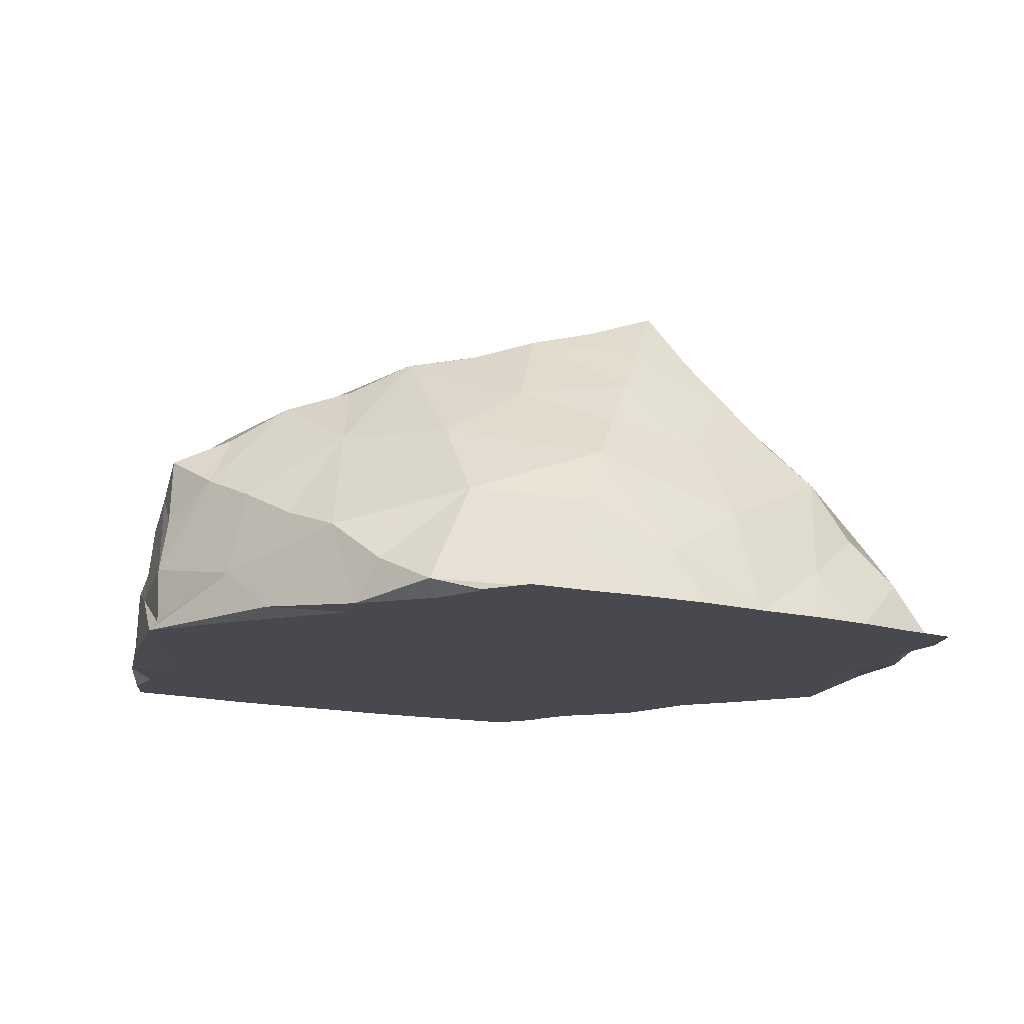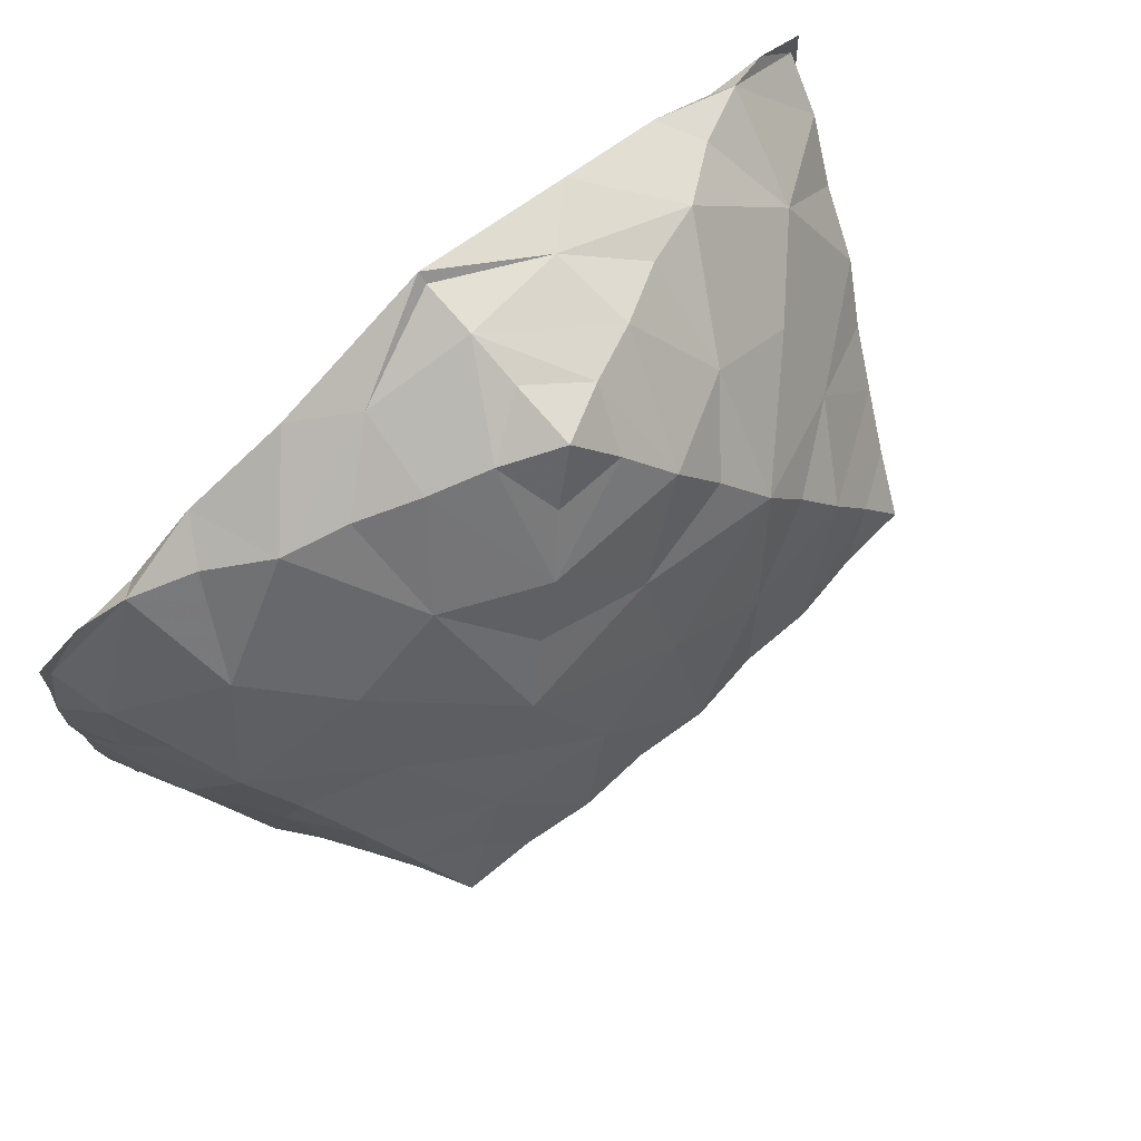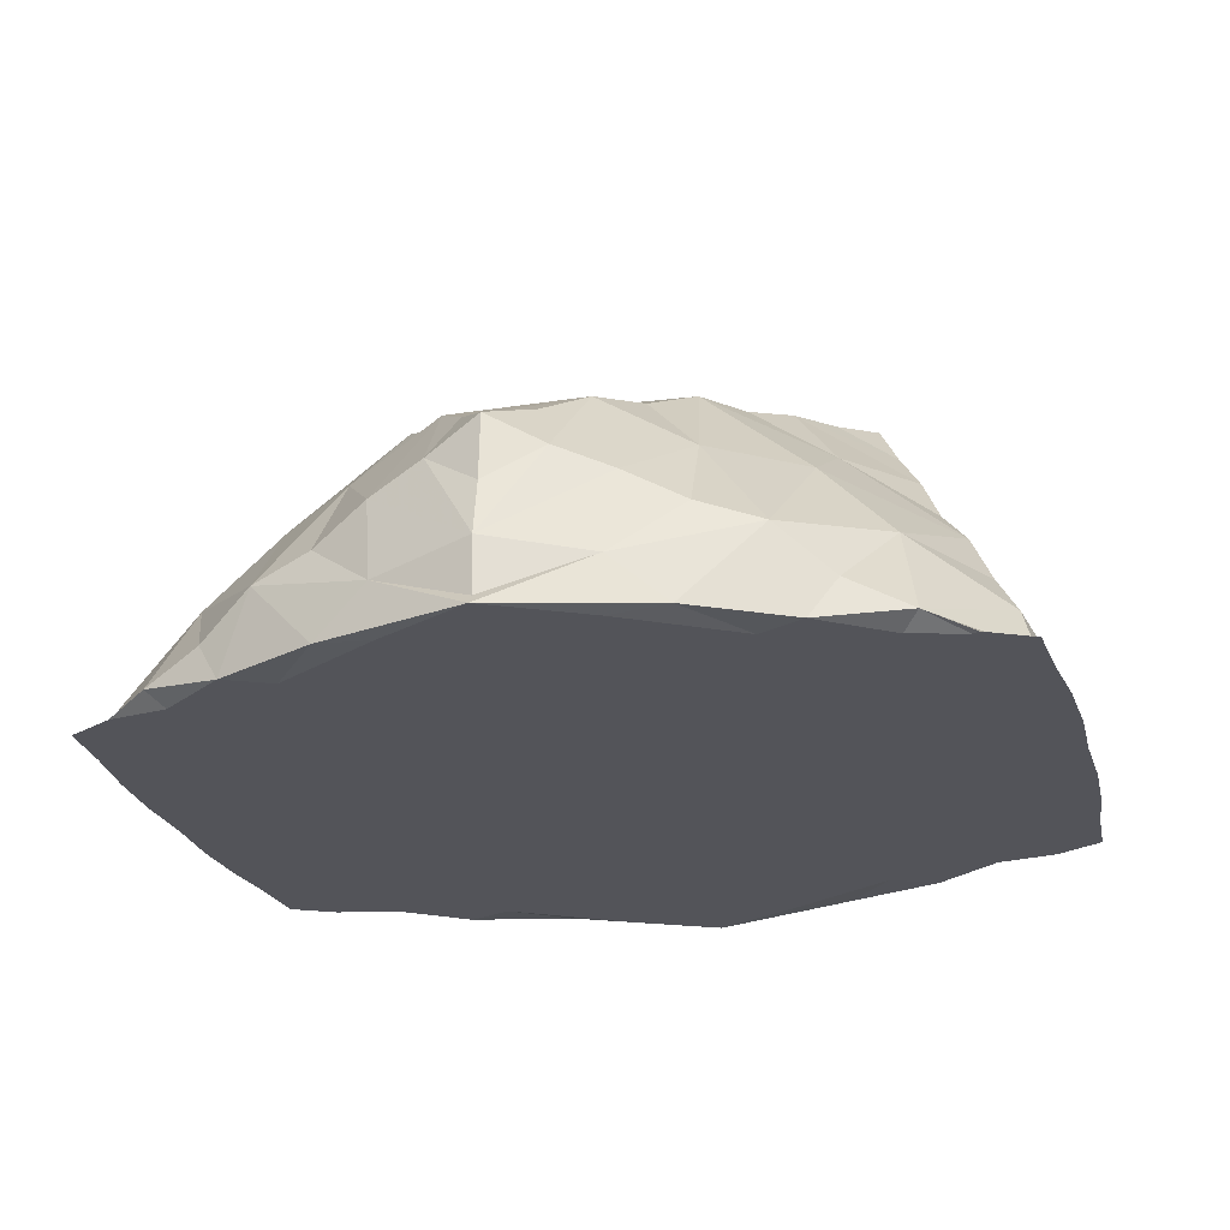
<metadata>
{"format":"obj","ext":"obj","renderer":"f3d","projection":"perspective","resolution":1024,"background":"white","views":[{"elev":-12.7,"azim":56.2,"up":"+Y"},{"elev":76.8,"azim":138.4,"up":"+Z"},{"elev":-23.8,"azim":-165.1,"up":"+Y"}]}
</metadata>
<code>
v  0.000973  0  0.819
v  0.854  0  0.5288
v  0.8547  0  -0.5284
v  -0.854  0  -0.5286
v  -0.8544  0  0.5282
v  -0.5275  0.6853  -3.1e-05
v  0.5275  0.6853  -0.000102
v  0.4855  0  -0.00143
v  -0.4877  0  0.001321
v  -0.001047  0  -0.8178
v  -0.000202  0.3605  -0.8554
v  0.000177  0.3604  0.8554
v  0.7224  0.3176  -0.2758
v  0.8785  0  -0.000676
v  0.7206  0.3137  0.2736
v  0.6094  0  -0.2419
v  0.607  0  0.2442
v  -0.72  0.3151  0.2744
v  -0.8786  0  0.000492
v  -0.7181  0.3097  -0.2733
v  -0.6127  0  -0.2441
v  -0.6094  0  0.2456
v  -0.2719  0.5712  0.4417
v  -0.000273  0.7228  -0.001804
v  0.2708  0.573  0.443
v  0.2706  0.5671  -0.4402
v  -0.2713  0.5706  -0.4389
v  0.4472  0.1582  -0.7211
v  3.8e-05  0  -0.8965
v  0.4127  0  -0.6607
v  -0.4115  0  -0.6583
v  -0.4503  0.1692  -0.7256
v  -0.1856  0  -0.3237
v  0.000621  0  0.001719
v  0.1905  0  -0.3238
v  0.1852  0  0.3217
v  -0.1859  0  0.3228
v  0.4112  0  0.6608
v  -0.001639  0  0.8967
v  0.4473  0.1643  0.7212
v  -0.4478  0.1593  0.7211
v  -0.4095  0  0.6584
v  0.618  0.4966  -0.1326
v  0.8128  0.1011  -0.4162
v  0.876  0  0.2723
v  0.6179  0.4965  0.1331
v  0.504  0  -0.1139
v  0.7495  0  0.389
v  -0.8131  0.09957  0.4163
v  -0.8766  0  -0.274
v  -0.621  0.4983  -0.1326
v  -0.7477  0  -0.3886
v  -0.5078  0  0.1141
v  -0.4033  0.6293  0.2165
v  0.2673  0.7105  -0.000634
v  0.1341  0.4753  0.6595
v  0.4029  0.6276  -0.2142
v  -0.1344  0.4744  -0.6585
v  0.2161  0.2587  -0.7933
v  -0.002535  0  -0.8515
v  0.6403  0  -0.6016
v  -0.1936  0  -0.7199
v  -0.6729  0.02619  -0.6355
v  -0.3127  0  -0.1452
v  0.2238  0  0.00074
v  0.09074  0  -0.5451
v  0.3139  0  0.1458
v  -0.09009  0  0.5463
v  0.1935  0  0.7205
v  0.000378  0.1277  0.8816
v  0.6715  0.02912  0.6353
v  -0.2161  0.2589  0.7938
v  -0.6393  0  0.6015
v  0.6684  0.4027  -0.2015
v  0.8422  0  -0.475
v  0.862  0  0.4032
v  0.5728  0.5889  0.06648
v  0.4721  0  -0.05248
v  0.8079  0  0.4617
v  -0.8419  0  0.4743
v  -0.8621  0  -0.4032
v  -0.5733  0.5878  -0.06623
v  -0.8077  0  -0.4607
v  -0.4757  0  0.05163
v  -0.4657  0.6534  0.1078
v  0.3977  0.6917  -0.000164
v  0.06644  0.408  0.7553
v  0.4651  0.6523  -0.1072
v  -0.06661  0.4083  -0.7553
v  0.1077  0.3055  -0.824
v  -0.000581  0  -0.8196
v  0.7493  0  -0.5687
v  -0.09382  0  -0.7582
v  -0.7608  0  -0.5782
v  -0.3895  0  -0.07573
v  0.3356  0  0.000222
v  0.04857  0  -0.6714
v  0.3891  0  0.07458
v  -0.04847  0  0.6734
v  0.0939  0  0.7594
v  0.000357  0.2334  0.8621
v  0.7604  0  0.5779
v  -0.1075  0.3048  0.8242
v  -0.7489  0  0.5685
v  0.8762  0  -0.2737
v  0.8151  0.1003  0.4163
v  0.746  0  -0.3889
v  0.5005  0  0.1156
v  -0.6189  0.496  0.1333
v  -0.8759  0  0.2733
v  -0.8131  0.09955  -0.4161
v  -0.5031  0  -0.1136
v  -0.7475  0  0.3878
v  -0.1359  0.4734  0.6582
v  -0.2694  0.7111  -0.000777
v  0.4025  0.6295  0.2161
v  0.1361  0.4753  -0.6566
v  -0.402  0.6284  -0.217
v  0.6711  0.02602  -0.6357
v  0.00128  0.1284  -0.8804
v  0.1912  0  -0.7189
v  -0.64  0  -0.601
v  -0.2158  0.2606  -0.7908
v  -0.08982  0  -0.5465
v  -0.2224  0  0.000712
v  0.314  0  -0.1457
v  0.09065  0  0.545
v  -0.3134  0  0.1466
v  0.6403  0  0.6
v  0.002436  0  0.8512
v  0.216  0.2588  0.7909
v  -0.6715  0.02628  0.635
v  -0.1928  0  0.718
v  0.5715  0.5853  -0.06608
v  0.7637  0.1962  -0.3406
v  0.8829  0  0.1361
v  0.6672  0.401  0.2009
v  0.5554  0  -0.1682
v  0.6922  0  0.3158
v  -0.7658  0.1972  0.3407
v  -0.8828  0  -0.1371
v  -0.6633  0.3942  -0.2009
v  -0.6934  0  -0.3182
v  -0.5563  0  0.1724
v  -0.3385  0.5927  0.3248
v  0.1336  0.708  -0.001229
v  0.2015  0.5133  0.5475
v  0.3352  0.5888  -0.325
v  -0.2019  0.5108  -0.5435
v  0.3277  0.197  -0.7515
v  -0.001172  0  -0.8837
v  0.5291  0  -0.6377
v  -0.3055  0  -0.6836
v  -0.5539  0.07919  -0.6759
v  -0.2471  0  -0.2303
v  0.1099  0  0.003022
v  0.1443  0  -0.4277
v  0.2482  0  0.2301
v  -0.1418  0  0.4266
v  0.3051  0  0.6856
v  -0.001013  0.01876  0.8793
v  0.555  0.08294  0.6765
v  -0.3282  0.1979  0.7512
v  -0.526  0  0.636
v  0.3381  0.594  0.3248
v  0.4647  0.6523  0.1074
v  -0.1338  0.7067  -0.001254
v  -0.2023  0.5118  0.5465
v  -0.06696  0.4093  0.7569
v  -0.6913  0  0.3173
v  -0.5617  0  -0.1735
v  -0.4739  0  -0.05474
v  -0.7662  0.1952  -0.3406
v  -0.8407  0  -0.4745
v  -0.8818  0  0.1373
v  -0.862  0  0.4033
v  -0.6676  0.4015  0.2008
v  -0.573  0.5872  0.06658
v  0.5523  0  0.1704
v  0.4709  0  0.05295
v  0.6905  0  -0.3175
v  0.7694  0.1983  0.3415
v  0.8412  0  0.474
v  0.8817  0  -0.1374
v  0.862  0  -0.4032
v  0.06705  0.4103  -0.7567
v  0.2023  0.5114  -0.5439
v  -0.3362  0.5897  -0.3243
v  0.5544  0.07861  -0.6767
v  0.000386  0.02068  -0.8789
v  0.09354  0  -0.7542
v  0.3039  0  -0.6858
v  -0.7469  0  -0.5717
v  -0.5275  0  -0.6338
v  -0.329  0.2059  -0.7576
v  -0.04652  0  -0.6693
v  -0.1419  0  -0.4286
v  -0.1098  0  0.001166
v  0.3872  0  -0.07377
v  0.2525  0  -0.2309
v  0.04718  0  0.6704
v  0.1417  0  0.4259
v  -0.2476  0  0.2316
v  0.746  0  0.5715
v  0.5286  0  0.6342
v  -0.000621  0  0.8812
v  0.1076  0.3033  0.8227
v  0.3286  0.2048  0.7559
v  -0.5557  0.08089  0.6767
v  -0.3046  0  0.6841
v  0.8061  0  -0.461
v  -0.8064  0  0.4613
v  -0.3984  0.692  -0.000218
v  -0.465  0.6518  -0.1078
v  0.7591  0  -0.5814
v  0.000295  0.2336  -0.8617
v  -0.1075  0.3039  -0.8227
v  -0.3344  0  -0.000315
v  -0.3878  0  0.07421
v  0.000288  0  0.8207
v  -0.7591  0  0.5813
v  -0.09458  0  0.7557
v  -0.3058  0.003394  0.7896
v  0.7997  0.2047  -0.001677
v  0.7049  0  0.002031
v  -0.7977  0.1994  -0.000242
v  -0.7052  0  0.000997
v  0.00078  0.637  0.2937
v  -0.000309  0.6297  -0.2922
v  0.4842  0.3704  -0.4859
v  0.3048  0.008082  -0.7884
v  -0.3054  0.01146  -0.7885
v  -0.4875  0.3769  -0.4844
v  -0.3858  0  -0.3864
v  -0.002771  0  -0.2113
v  0.1991  0.09746  -0.8184
v  0.3834  0  -0.3868
v  -0.000765  0  0.2118
v  0.3886  0  0.3909
v  0.3075  0.01395  0.7881
v  0.4873  0.3792  0.487
v  -0.000502  0.5506  -0.4912
v  -0.4826  0.3709  0.4847
v  -0.3881  0  0.3871
v  0.1445  0  0.1381
v  0.000124  0.5503  0.4949
v  0.4984  0.4815  -0.3148
v  -0.3126  0.3751  -0.622
v  0.5034  0  0.7006
v  0.2483  0  0.5185
v  0.6978  0.3633  0.00127
v  -0.545  0  -0.4441
v  -0.1933  0  -0.7933
v  -0.1439  0  -0.1348
v  -0.7673  0  -0.1799
v  0.1834  0.6561  -0.1908
v  -0.3927  0  0.2386
v  -0.5801  0  -0.003404
v  -0.831  0.1008  0.1874
v  -0.000772  0  0.3758
v  -0.1853  0.6588  0.1889
v  -0.697  0.3632  -0.002741
v  -0.000756  0  -0.3776
v  -0.4988  0.4796  -0.313
v  0.3884  0  0.2388
v  0.1963  0  0.794
v  0.5003  0.4799  0.3133
v  0.8317  0.1024  -0.1868
v  -0.8307  0.09972  -0.1873
v  -0.7671  0  0.1793
v  0.1842  0.6599  0.1892
v  -0.4992  0.4784  0.3145
v  -0.1841  0.6532  -0.191
v  0.6269  0.218  -0.5159
v  0.3157  0.379  -0.6204
v  0.5458  0  -0.4434
v  0.5046  0  -0.7043
v  0.1913  0  -0.7946
v  -0.5014  0  -0.7025
v  -0.1977  0.09932  -0.8199
v  -0.6316  0.2204  -0.5179
v  -0.2488  0  -0.5197
v  -0.3905  0  -0.2388
v  0.1428  0  -0.1349
v  0.3886  0  -0.2401
v  0.2435  0  -0.5197
v  -0.1433  0  0.1369
v  0.5504  0  0.4464
v  0.198  0.09658  0.8193
v  0.3132  0.3797  0.6248
v  0.6307  0.2258  0.5198
v  -0.6285  0.2219  0.5171
v  -0.3155  0.3794  0.6204
v  -0.5465  0  0.4448
v  -0.2458  0  0.5174
v  0.5821  0  -0.000481
v  0.7679  0  0.1824
v  0.7671  0  -0.1803
v  0.8332  0.1044  0.1852
v  -0.1926  0  0.7907
v  -0.5048  0  0.7042
v  -0.201  0.1006  0.8208
v  -0.003004  0.1071  -0.5209
v  0.4748  0.2033  -0.03462
v  0.2012  0.1835  0.3748
v  -0.2898  0.1242  -0.001886
v  -0.1585  0.3707  0.2057
v  0.2839  0.1207  -0.001703
v  -0.4362  0.2225  0.04372
v  0.2038  0.4152  0.2225
v  -0.5805  0.1339  0.3535
v  -0.001183  0.2887  0.5708
v  0.005004  0.2664  -0.3343
v  0.2986  0.243  0.4431
v  0.1622  0.09722  0.2042
v  0.006346  0.2885  -0.5806
v  0.3747  0.4782  0.03518
v  -0.3482  0.4638  -0.001144
v  0.001361  0.1025  0.5245
v  0.5819  0.1422  0.355
v  0.1066  0.2796  0.1045
v  0.3341  0.1382  -0.4154
v  -0.2834  0.1875  -0.3149
v  -0.4801  0.3  0.1553
v  -0.03231  0.1366  -0.6451
v  -0.179  0.3919  -0.3755
v  -0.4243  0.1173  -0.1709
v  -0.1686  0.1045  0.2037
v  -0.03336  0.1379  0.6484
v  -0.2661  0.1431  0.4645
v  0.2065  0.4233  -0.2326
v  0.4321  0.128  -0.1561
v  -0.07  0.5153  -0.03295
v  -0.3556  0.1974  -0.4742
v  0.4809  0.1105  0.2434
v  -0.0594  0.09584  0.004633
v  -0.4127  0.1414  0.1934
v  -0.5069  0.3141  -0.1367
v  -0.1636  0.1024  -0.2067
v  -0.2634  0.2211  0.5475
v  0.2079  0.1039  -0.2252
v  0.5121  0.3199  0.1363
v  -0.6121  0.111  -0.3744
v  0.6105  0.1179  -0.3726
v  0.2549  0.2027  -0.5613
v  -0.2164  0.3052  -0.08482
v  -0.1895  0.2476  0.254
v  0.08951  0.2193  -0.00502
v  0.4681  0.2798  -0.2378
v  0.2027  0.2279  -0.1799
f 241 15 291
f 200 126 285
f 228 25 246
f 164 73 301
f 147 25 290
f 48 139 288
f 25 147 246
f 74 43 247
f 7 88 134
f 149 27 248
f 219 53 128
f 15 224 299
f 227 22 258
f 19 175 270
f 76 2 183
f 125 95 218
f 103 72 114
f 228 24 271
f 195 123 248
f 20 173 281
f 35 200 285
f 59 120 236
f 31 153 253
f 241 25 267
f 33 234 283
f 189 119 274
f 230 13 247
f 229 27 242
f 31 194 252
f 16 225 298
f 52 143 252
f 110 80 176
f 40 208 290
f 211 61 107
f 235 35 263
f 206 39 266
f 32 232 280
f 75 119 215
f 10 97 191
f 226 18 259
f 37 203 257
f 113 170 270
f 43 77 134
f 20 142 262
f 13 74 247
f 22 170 294
f 5 80 221
f 225 16 296
f 95 64 112
f 23 168 293
f 233 27 264
f 222 68 133
f 40 241 291
f 28 189 274
f 150 28 275
f 34 156 284
f 30 231 278
f 149 58 242
f 213 6 214
f 29 190 280
f 130 100 220
f 240 40 249
f 218 9 219
f 21 171 283
f 27 188 264
f 120 190 236
f 226 19 269
f 28 231 277
f 228 23 261
f 2 102 183
f 16 237 285
f 224 15 251
f 36 202 250
f 203 37 287
f 168 23 246
f 15 182 291
f 223 41 302
f 134 57 43
f 117 187 242
f 27 229 273
f 159 37 295
f 105 75 185
f 65 156 245
f 177 18 262
f 107 181 298
f 210 42 300
f 98 67 108
f 238 36 245
f 35 157 263
f 2 76 79
f 3 75 215
f 81 4 174
f 14 225 297
f 23 228 246
f 148 57 256
f 185 3 211
f 153 31 282
f 4 81 83
f 67 65 245
f 178 51 82
f 18 177 272
f 148 26 247
f 7 77 166
f 119 61 215
f 203 128 257
f 14 184 298
f 42 244 294
f 7 86 88
f 27 233 248
f 21 143 255
f 232 32 279
f 16 181 276
f 83 122 193
f 216 11 217
f 155 64 254
f 74 13 251
f 123 195 280
f 10 91 93
f 198 34 254
f 172 53 84
f 234 33 282
f 38 240 249
f 99 1 201
f 129 71 204
f 147 56 246
f 38 239 250
f 8 78 199
f 8 96 98
f 34 238 245
f 139 17 288
f 39 161 289
f 13 224 251
f 163 72 302
f 80 132 221
f 217 58 123
f 12 87 207
f 12 101 103
f 209 41 301
f 184 14 268
f 39 206 300
f 21 234 252
f 23 243 272
f 162 71 249
f 29 151 278
f 225 14 298
f 192 121 286
f 176 5 212
f 186 58 89
f 182 15 299
f 43 46 77
f 25 165 267
f 36 158 245
f 42 210 295
f 76 45 79
f 45 48 79
f 77 7 134
f 151 29 253
f 4 94 174
f 231 28 236
f 34 235 254
f 124 66 196
f 81 50 83
f 50 52 83
f 225 17 297
f 90 59 117
f 51 142 264
f 154 63 279
f 37 244 295
f 220 1 222
f 88 57 134
f 86 55 88
f 55 57 88
f 4 83 193
f 122 63 193
f 118 188 273
f 40 162 249
f 232 31 253
f 177 109 272
f 178 85 54
f 100 127 201
f 91 60 93
f 60 62 93
f 141 19 255
f 100 69 127
f 158 67 245
f 208 131 290
f 35 237 286
f 69 160 250
f 194 31 279
f 189 28 277
f 96 65 98
f 65 67 98
f 30 192 286
f 132 73 221
f 232 29 280
f 58 117 242
f 162 40 291
f 187 26 242
f 43 74 251
f 215 61 92
f 101 70 103
f 70 72 103
f 234 31 252
f 38 205 288
f 133 210 300
f 44 75 105
f 183 102 71
f 75 3 185
f 135 44 268
f 143 21 252
f 211 92 61
f 82 6 178
f 108 47 180
f 79 129 204
f 109 51 178
f 49 80 110
f 174 94 63
f 80 5 176
f 67 158 265
f 146 24 256
f 112 53 172
f 86 7 166
f 212 104 73
f 234 21 283
f 114 56 169
f 54 85 115
f 238 37 260
f 77 46 116
f 71 162 291
f 144 22 257
f 117 58 186
f 24 229 256
f 82 51 118
f 27 149 242
f 75 44 119
f 59 90 120
f 191 97 66
f 193 63 94
f 192 30 278
f 152 61 277
f 83 52 122
f 34 198 287
f 217 89 58
f 126 200 284
f 93 62 124
f 64 95 125
f 181 16 298
f 199 78 47
f 128 203 287
f 29 231 236
f 127 68 201
f 244 42 295
f 219 84 53
f 165 25 271
f 79 48 129
f 69 100 130
f 22 244 257
f 207 87 56
f 209 132 292
f 224 13 268
f 80 49 132
f 239 36 250
f 222 99 68
f 30 237 276
f 223 42 301
f 121 60 191
f 28 230 275
f 21 227 258
f 19 226 259
f 77 116 166
f 201 68 99
f 183 71 106
f 36 238 260
f 131 70 207
f 131 208 289
f 3 92 211
f 41 243 293
f 226 20 262
f 144 53 258
f 197 33 263
f 78 8 180
f 196 66 97
f 153 62 253
f 175 19 259
f 174 63 111
f 22 144 258
f 87 12 169
f 13 230 274
f 181 107 276
f 26 230 247
f 84 9 172
f 230 26 275
f 93 124 196
f 229 24 273
f 231 29 278
f 91 10 191
f 191 66 121
f 17 179 265
f 62 153 282
f 24 228 261
f 18 243 292
f 126 65 199
f 64 155 283
f 195 32 280
f 154 32 281
f 199 47 126
f 23 145 261
f 240 38 266
f 138 47 296
f 142 20 264
f 28 150 236
f 180 47 78
f 160 69 266
f 167 24 261
f 204 71 102
f 207 56 131
f 26 229 242
f 210 133 295
f 39 223 302
f 160 38 250
f 243 41 292
f 169 56 87
f 170 113 294
f 156 34 245
f 200 35 284
f 244 37 257
f 116 55 166
f 55 86 166
f 142 51 262
f 121 192 278
f 63 154 281
f 103 114 169
f 12 103 169
f 18 226 262
f 188 27 273
f 82 118 214
f 140 49 259
f 95 112 172
f 9 95 172
f 170 22 270
f 229 26 256
f 26 148 256
f 111 50 174
f 50 81 174
f 116 165 271
f 202 36 260
f 159 68 260
f 18 140 259
f 157 66 263
f 178 54 109
f 6 85 178
f 37 159 260
f 139 48 297
f 98 108 180
f 8 98 180
f 33 235 263
f 89 11 186
f 115 85 213
f 14 136 299
f 224 14 299
f 106 45 183
f 45 76 183
f 106 182 299
f 173 20 269
f 111 173 269
f 90 117 186
f 11 90 186
f 26 187 275
f 24 167 273
f 158 36 265
f 233 32 248
f 32 195 248
f 59 150 275
f 30 152 277
f 231 30 277
f 10 93 196
f 96 8 199
f 60 91 191
f 235 33 254
f 33 155 254
f 94 4 193
f 20 233 264
f 29 232 253
f 205 38 249
f 36 239 265
f 239 17 265
f 97 10 196
f 227 21 255
f 155 33 283
f 19 227 255
f 143 52 255
f 2 79 204
f 101 12 207
f 65 96 199
f 190 29 236
f 150 59 236
f 1 100 201
f 15 137 251
f 145 54 261
f 171 21 258
f 39 240 266
f 38 160 266
f 102 2 204
f 15 241 267
f 208 40 289
f 137 15 267
f 46 137 267
f 212 73 113
f 5 104 212
f 70 101 207
f 14 224 268
f 13 135 268
f 72 163 293
f 179 17 296
f 20 226 269
f 19 141 269
f 107 105 211
f 105 185 211
f 113 110 212
f 110 176 212
f 85 6 213
f 6 82 214
f 118 115 214
f 115 213 214
f 92 3 215
f 120 90 216
f 90 11 216
f 11 89 217
f 123 120 217
f 120 216 217
f 95 9 218
f 9 84 219
f 128 125 219
f 125 218 219
f 100 1 220
f 221 73 104
f 104 5 221
f 1 99 222
f 133 130 222
f 130 220 222
f 41 163 302
f 161 39 302
f 42 164 301
f 41 223 301
f 223 39 300
f 42 223 300
f 17 139 297
f 136 14 297
f 227 19 270
f 22 227 270
f 24 146 271
f 25 228 271
f 243 18 272
f 145 23 272
f 230 28 274
f 135 13 274
f 237 16 276
f 152 30 276
f 32 154 279
f 31 232 279
f 233 20 281
f 32 233 281
f 31 234 282
f 33 197 282
f 35 235 284
f 235 34 284
f 237 35 285
f 138 16 285
f 237 30 286
f 157 35 286
f 238 34 287
f 37 238 287
f 239 38 288
f 17 239 288
f 40 240 289
f 240 39 289
f 241 40 290
f 25 241 290
f 140 18 292
f 41 209 292
f 243 23 293
f 163 41 293
f 244 22 294
f 164 42 294
f 16 138 296
f 17 225 296
f 56 114 246
f 114 168 246
f 43 57 247
f 57 148 247
f 123 58 248
f 58 149 248
f 71 129 249
f 129 205 249
f 127 69 250
f 202 127 250
f 137 46 251
f 46 43 251
f 122 52 252
f 194 122 252
f 62 60 253
f 60 151 253
f 64 125 254
f 125 198 254
f 52 50 255
f 50 141 255
f 57 55 256
f 55 146 256
f 128 53 257
f 53 144 257
f 53 112 258
f 112 171 258
f 49 110 259
f 110 175 259
f 68 127 260
f 127 202 260
f 54 115 261
f 115 167 261
f 51 109 262
f 109 177 262
f 66 124 263
f 124 197 263
f 188 118 264
f 118 51 264
f 108 67 265
f 179 108 265
f 69 130 266
f 130 206 266
f 165 116 267
f 116 46 267
f 44 105 268
f 105 184 268
f 141 50 269
f 50 111 269
f 175 110 270
f 110 113 270
f 146 55 271
f 55 116 271
f 54 145 272
f 109 54 272
f 167 115 273
f 115 118 273
f 119 44 274
f 44 135 274
f 117 59 275
f 187 117 275
f 107 61 276
f 61 152 276
f 61 119 277
f 119 189 277
f 151 60 278
f 60 121 278
f 63 122 279
f 122 194 279
f 190 120 280
f 120 123 280
f 173 111 281
f 111 63 281
f 124 62 282
f 197 124 282
f 112 64 283
f 171 112 283
f 156 65 284
f 65 126 284
f 126 47 285
f 47 138 285
f 121 66 286
f 66 157 286
f 198 125 287
f 125 128 287
f 129 48 288
f 205 129 288
f 161 70 289
f 70 131 289
f 131 56 290
f 56 147 290
f 182 106 291
f 106 71 291
f 132 49 292
f 49 140 292
f 114 72 293
f 168 114 293
f 113 73 294
f 73 164 294
f 133 68 295
f 68 159 295
f 47 108 296
f 108 179 296
f 48 45 297
f 45 136 297
f 184 105 298
f 105 107 298
f 136 45 299
f 45 106 299
f 206 130 300
f 130 133 300
f 73 132 301
f 132 209 301
f 72 70 302
f 70 161 302

</code>
